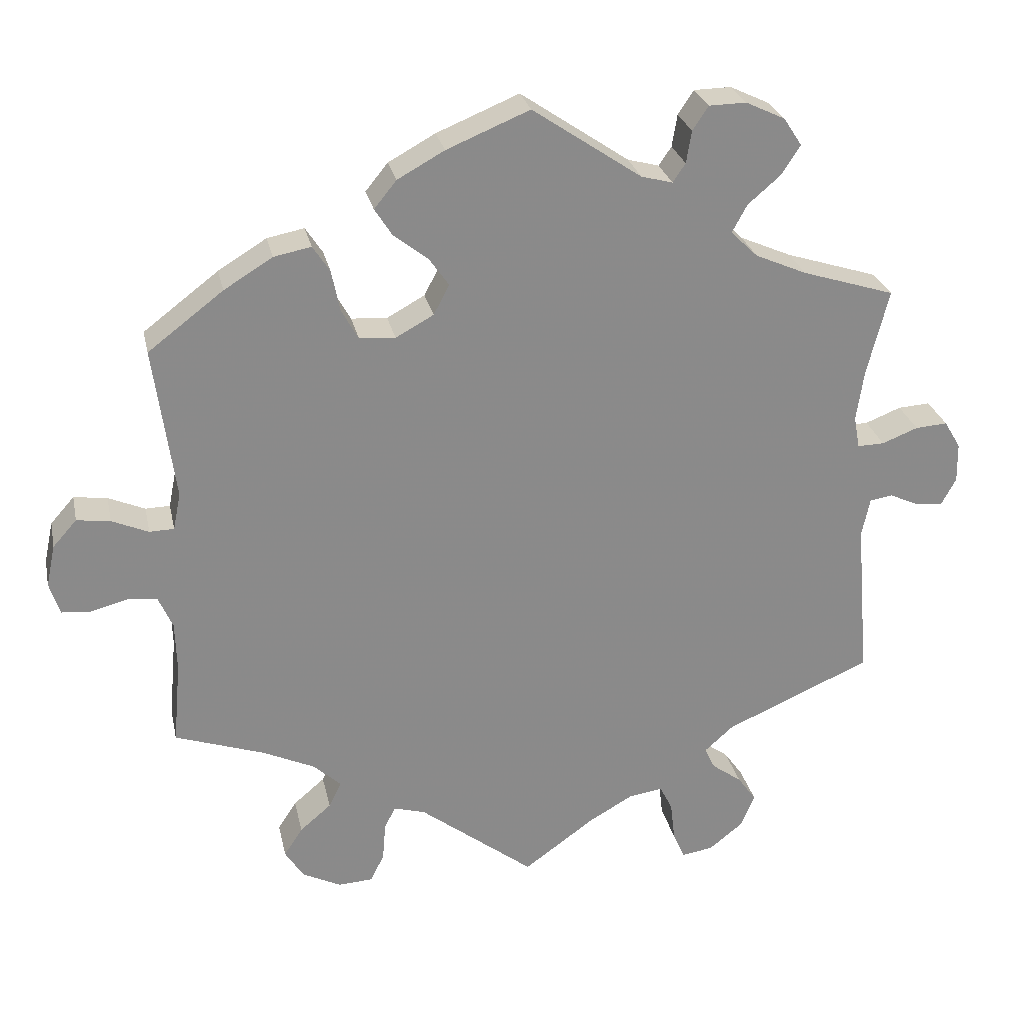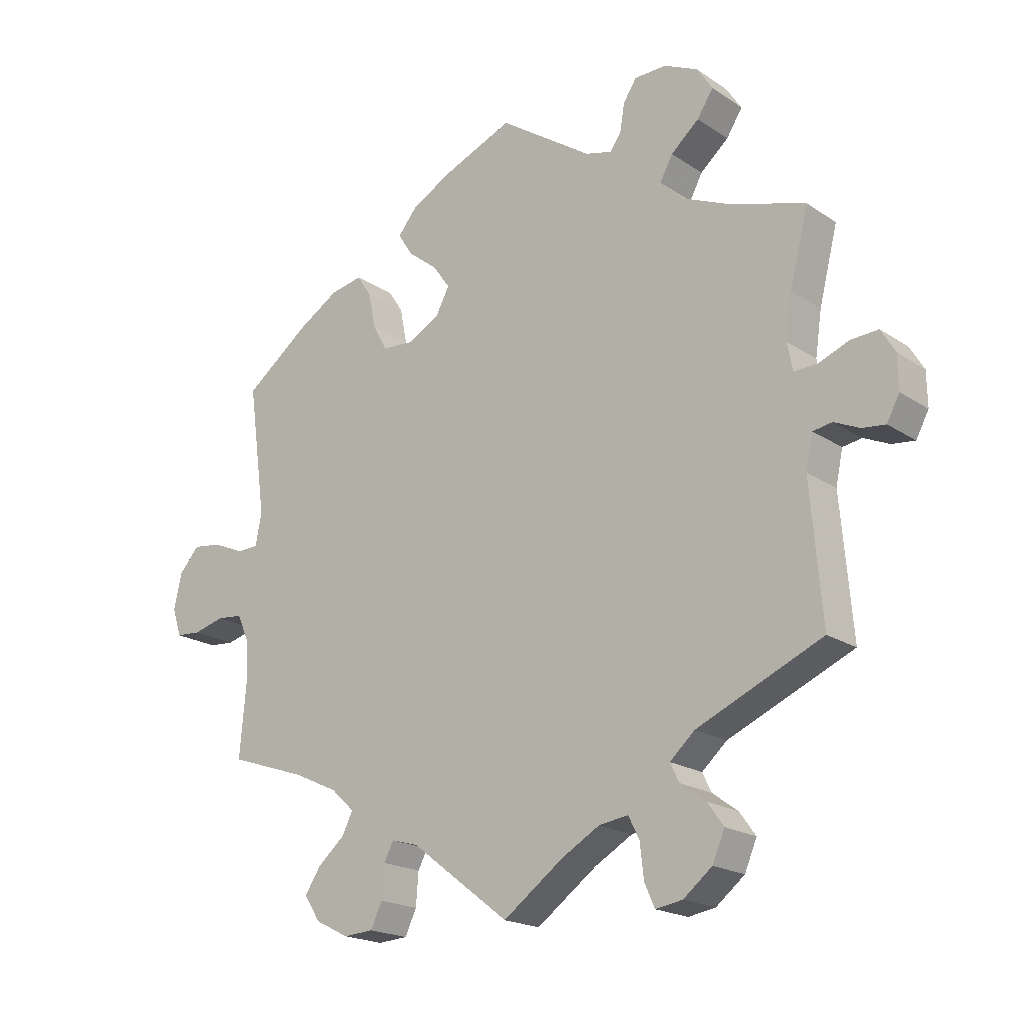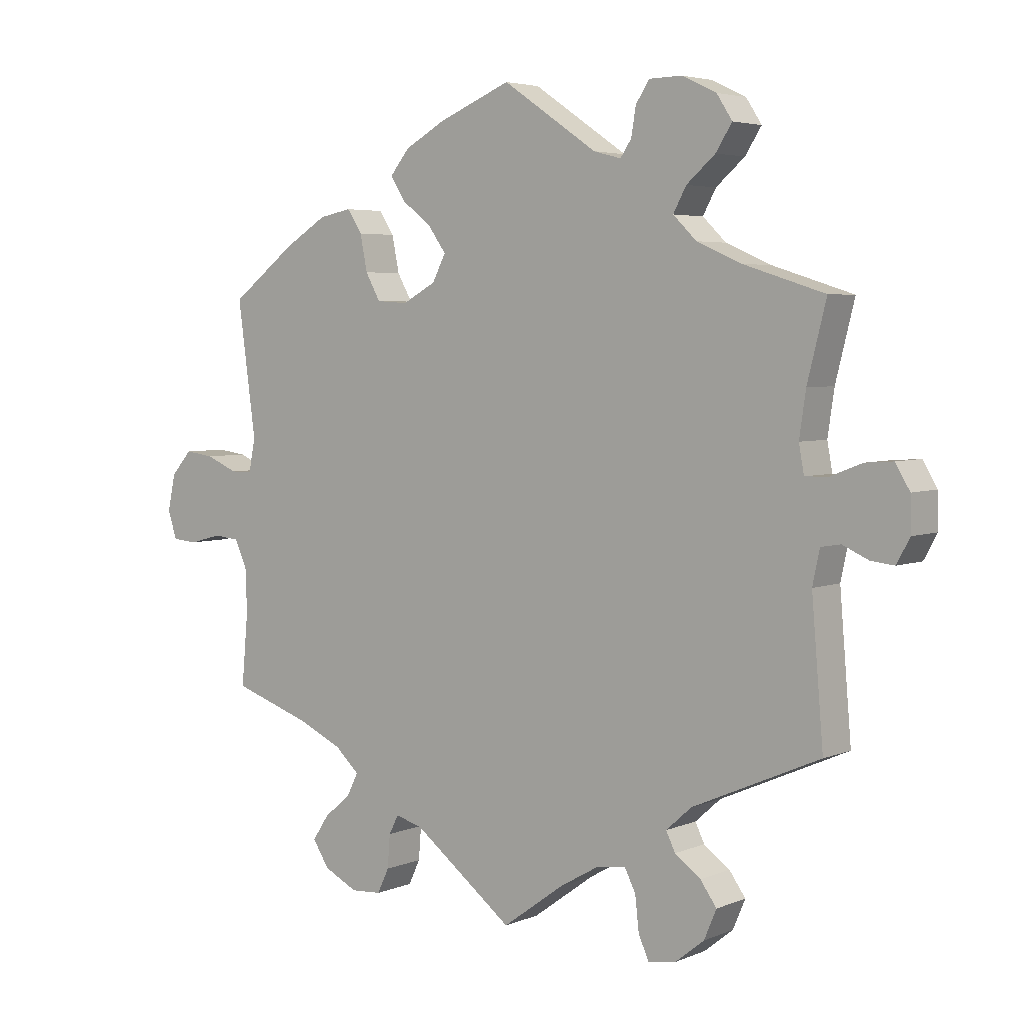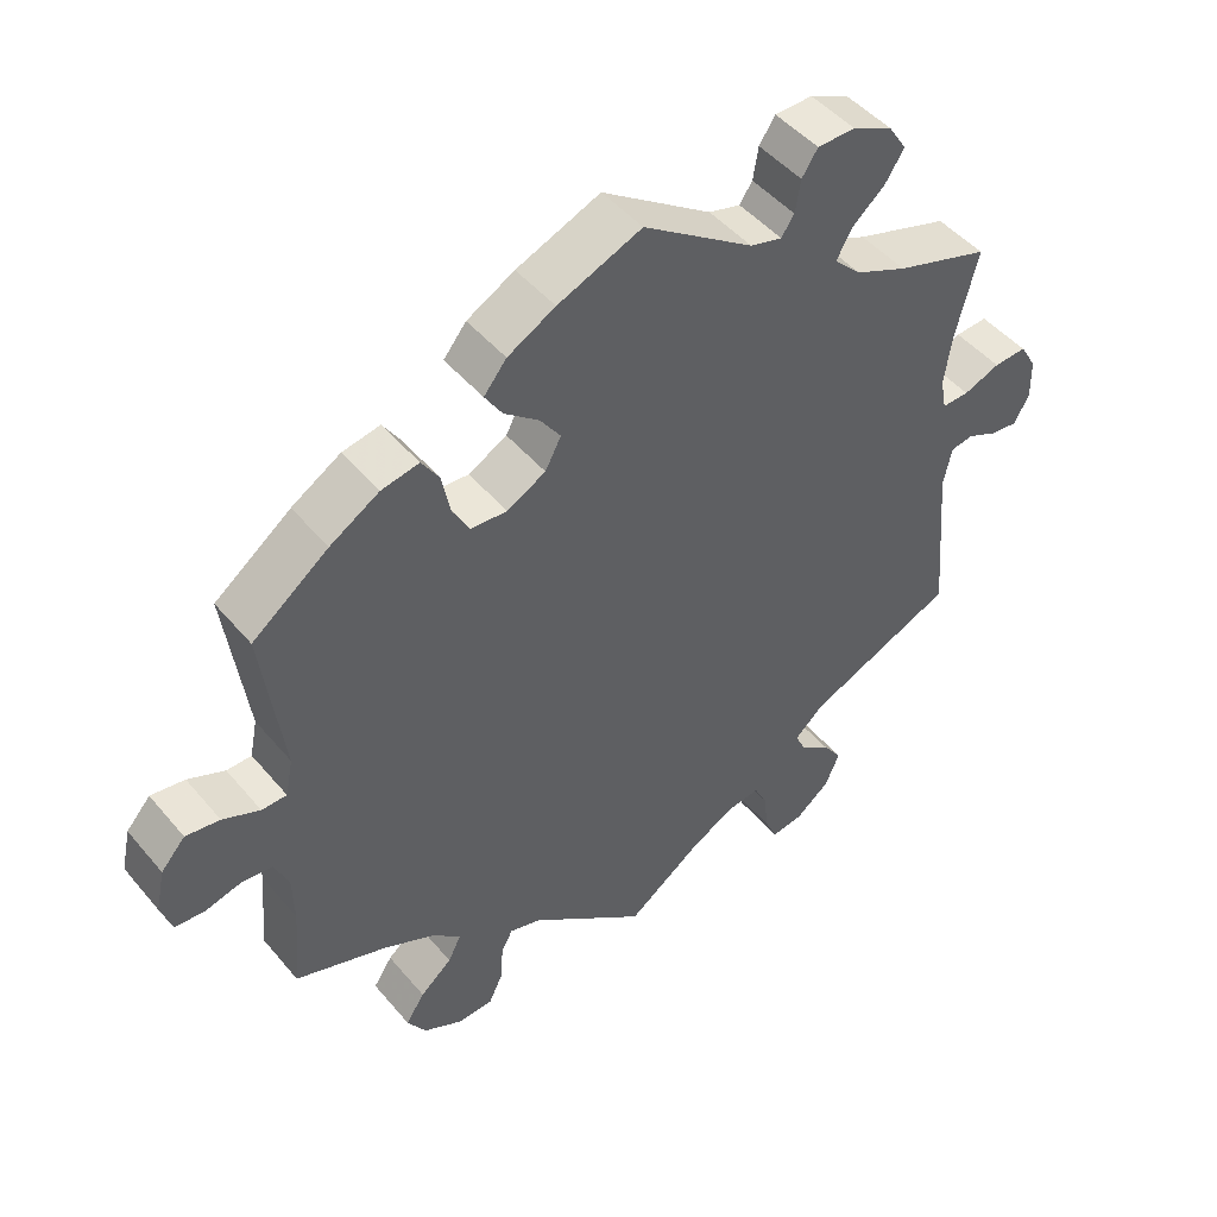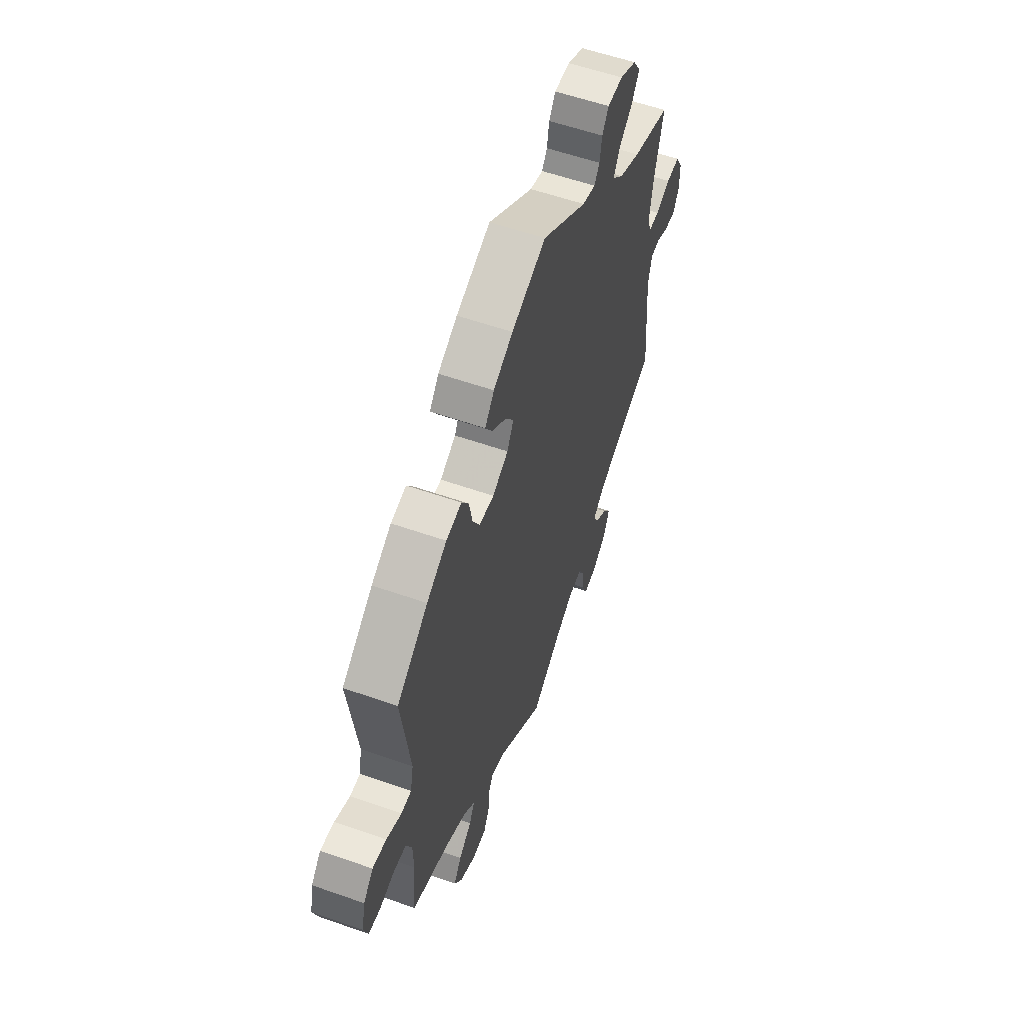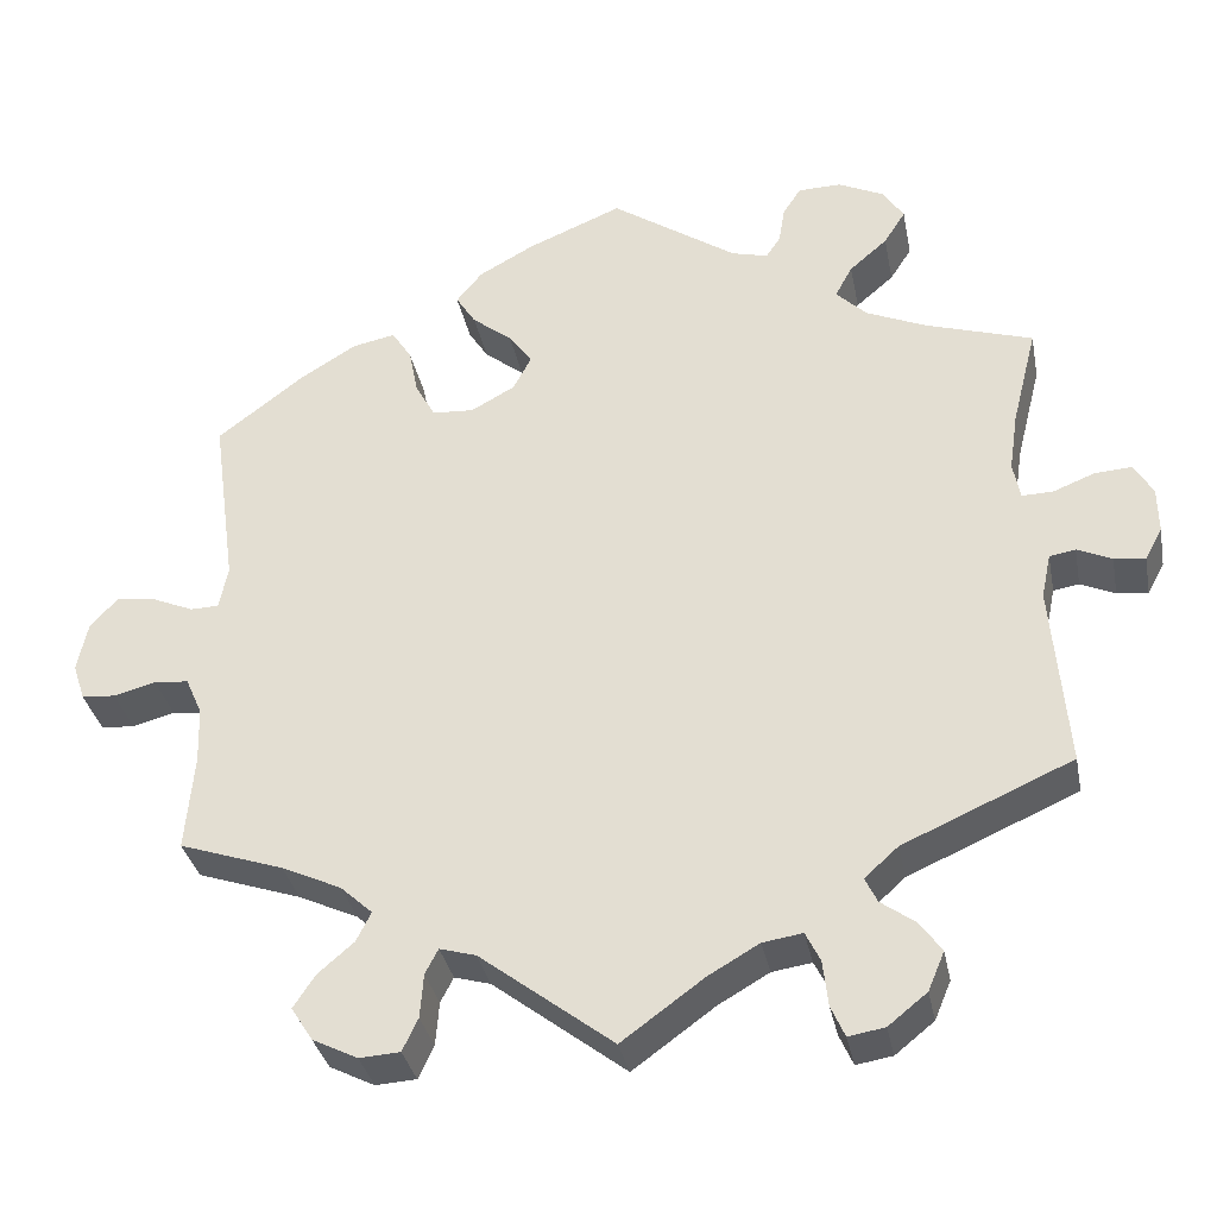
<metadata>
{"format":"obj","ext":"obj","renderer":"f3d","projection":"perspective","resolution":1024,"background":"white","views":[{"elev":26.7,"azim":168.1,"up":"+Z"},{"elev":-19.5,"azim":-140.8,"up":"+Z"},{"elev":4.4,"azim":-142.4,"up":"+Z"},{"elev":47.1,"azim":142.3,"up":"+Z"},{"elev":56.8,"azim":110.2,"up":"+Z"},{"elev":-33.8,"azim":-169.0,"up":"+Z"}]}
</metadata>
<code>
v 0.379 0.07 -0.33
v 0.31 0.07 -0.362
v 0.273 0.07 -0.396
v 0.29 0.07 -0.43
v 0.332 0.07 -0.466
v 0.357 0.07 -0.504
v 0.332 0.07 -0.543
v 0.28 0.07 -0.569
v 0.233 0.07 -0.566
v 0.215 0.07 -0.528
v 0.211 0.07 -0.477
v 0.196 0.07 -0.448
v 0.154 0.07 -0.46
v 0 0.07 -0.578
v -0.095 0.07 -0.509
v -0.154 0.07 -0.475
v -0.2 0.07 -0.468
v -0.217 0.07 -0.502
v -0.223 0.07 -0.555
v -0.239 0.07 -0.591
v -0.281 0.07 -0.584
v -0.326 0.07 -0.548
v -0.345 0.07 -0.503
v -0.32 0.07 -0.468
v -0.28 0.07 -0.439
v -0.266 0.07 -0.41
v -0.305 0.07 -0.375
v -0.501 0.07 -0.289
v -0.483 0.07 -0.076
v -0.494 0.07 -0.024
v -0.524 0.07 -0.019
v -0.564 0.07 -0.037
v -0.6 0.07 -0.041
v -0.62 0.07 -0.004
v -0.619 0.07 0.049
v -0.597 0.07 0.086
v -0.554 0.07 0.083
v -0.506 0.07 0.064
v -0.47 0.07 0.063
v -0.462 0.07 0.106
v -0.472 0.07 0.174
v -0.501 0.07 0.289
v -0.377 0.07 0.328
v -0.308 0.07 0.358
v -0.272 0.07 0.393
v -0.292 0.07 0.43
v -0.336 0.07 0.468
v -0.361 0.07 0.507
v -0.337 0.07 0.544
v -0.284 0.07 0.569
v -0.234 0.07 0.568
v -0.213 0.07 0.536
v -0.206 0.07 0.493
v -0.189 0.07 0.468
v -0.147 0.07 0.479
v -0.001 0.07 0.578
v 0.11 0.07 0.532
v 0.173 0.07 0.497
v 0.203 0.07 0.46
v 0.18 0.07 0.424
v 0.134 0.07 0.388
v 0.107 0.07 0.35
v 0.128 0.07 0.31
v 0.179 0.07 0.282
v 0.227 0.07 0.285
v 0.25 0.07 0.326
v 0.261 0.07 0.381
v 0.284 0.07 0.416
v 0.334 0.07 0.406
v 0.399 0.07 0.366
v 0.5 0.07 0.289
v 0.472 0.07 0.084
v 0.482 0.07 0.034
v 0.515 0.07 0.033
v 0.564 0.07 0.054
v 0.609 0.07 0.06
v 0.641 0.07 0.024
v 0.653 0.07 -0.032
v 0.639 0.07 -0.075
v 0.6 0.07 -0.078
v 0.551 0.07 -0.065
v 0.511 0.07 -0.069
v 0.492 0.07 -0.112
v 0.49 0.07 -0.178
v 0.5 0.07 -0.289
v 0.379 0 -0.33
v 0.31 0 -0.362
v 0.273 0 -0.396
v 0.29 0 -0.43
v 0.332 0 -0.466
v 0.357 0 -0.504
v 0.332 0 -0.543
v 0.28 0 -0.569
v 0.233 0 -0.566
v 0.215 0 -0.528
v 0.211 0 -0.477
v 0.196 0 -0.448
v 0.154 0 -0.46
v 0 0 -0.578
v -0.095 0 -0.509
v -0.154 0 -0.475
v -0.2 0 -0.468
v -0.217 0 -0.502
v -0.223 0 -0.555
v -0.239 0 -0.591
v -0.281 0 -0.584
v -0.326 0 -0.548
v -0.345 0 -0.503
v -0.32 0 -0.468
v -0.28 0 -0.439
v -0.266 0 -0.41
v -0.305 0 -0.375
v -0.501 0 -0.289
v -0.483 0 -0.076
v -0.494 0 -0.024
v -0.524 0 -0.019
v -0.564 0 -0.037
v -0.6 0 -0.041
v -0.62 0 -0.004
v -0.619 0 0.049
v -0.597 0 0.086
v -0.554 0 0.083
v -0.506 0 0.064
v -0.47 0 0.063
v -0.462 0 0.106
v -0.472 0 0.174
v -0.501 0 0.289
v -0.377 0 0.328
v -0.308 0 0.358
v -0.272 0 0.393
v -0.292 0 0.43
v -0.336 0 0.468
v -0.361 0 0.507
v -0.337 0 0.544
v -0.284 0 0.569
v -0.234 0 0.568
v -0.213 0 0.536
v -0.206 0 0.493
v -0.189 0 0.468
v -0.147 0 0.479
v -0.001 0 0.578
v 0.11 0 0.532
v 0.173 0 0.497
v 0.203 0 0.46
v 0.18 0 0.424
v 0.134 0 0.388
v 0.107 0 0.35
v 0.128 0 0.31
v 0.179 0 0.282
v 0.227 0 0.285
v 0.25 0 0.326
v 0.261 0 0.381
v 0.284 0 0.416
v 0.334 0 0.406
v 0.399 0 0.366
v 0.5 0 0.289
v 0.472 0 0.084
v 0.482 0 0.034
v 0.515 0 0.033
v 0.564 0 0.054
v 0.609 0 0.06
v 0.641 0 0.024
v 0.653 0 -0.032
v 0.639 0 -0.075
v 0.6 0 -0.078
v 0.551 0 -0.065
v 0.511 0 -0.069
v 0.492 0 -0.112
v 0.49 0 -0.178
v 0.5 0 -0.289
f 84 85 1
f 83 84 1 2
f 82 83 2 3
f 78 79 80 81
f 78 81 82
f 77 78 82
f 74 75 76 77
f 73 74 77 82
f 69 70 71 72
f 69 72 73
f 66 67 68 69
f 65 66 69 73
f 64 65 73 82
f 58 59 60 61
f 58 61 62
f 55 56 57 58
f 54 55 58 62
f 50 51 52 53
f 50 53 54
f 49 50 54
f 46 47 48 49
f 45 46 49 54
f 44 45 54 62
f 41 42 43
f 40 41 43 44
f 39 40 44 62
f 35 36 37 38
f 35 38 39
f 34 35 39
f 31 32 33 34
f 31 34 39
f 30 31 39 62
f 27 28 29
f 26 27 29 30
f 22 23 24 25
f 22 25 26
f 21 22 26
f 18 19 20 21
f 17 18 21 26
f 16 17 26 30
f 13 14 15
f 12 13 15 16
f 8 9 10 11
f 8 11 12
f 7 8 12
f 4 5 6 7
f 3 4 7 12
f 63 64 82 3
f 16 30 62 63
f 3 12 16 63
f 86 170 169
f 87 86 169 168
f 88 87 168 167
f 166 165 164 163
f 167 166 163
f 167 163 162
f 162 161 160 159
f 167 162 159 158
f 157 156 155 154
f 158 157 154
f 154 153 152 151
f 158 154 151 150
f 167 158 150 149
f 146 145 144 143
f 147 146 143
f 143 142 141 140
f 147 143 140 139
f 138 137 136 135
f 139 138 135
f 139 135 134
f 134 133 132 131
f 139 134 131 130
f 147 139 130 129
f 128 127 126
f 129 128 126 125
f 147 129 125 124
f 123 122 121 120
f 124 123 120
f 124 120 119
f 119 118 117 116
f 124 119 116
f 147 124 116 115
f 114 113 112
f 115 114 112 111
f 110 109 108 107
f 111 110 107
f 111 107 106
f 106 105 104 103
f 111 106 103 102
f 115 111 102 101
f 100 99 98
f 101 100 98 97
f 96 95 94 93
f 97 96 93
f 97 93 92
f 92 91 90 89
f 97 92 89 88
f 88 167 149 148
f 148 147 115 101
f 148 101 97 88
f 1 86 87 2
f 2 87 88 3
f 3 88 89 4
f 4 89 90 5
f 5 90 91 6
f 6 91 92 7
f 7 92 93 8
f 8 93 94 9
f 9 94 95 10
f 10 95 96 11
f 11 96 97 12
f 12 97 98 13
f 13 98 99 14
f 14 99 100 15
f 15 100 101 16
f 16 101 102 17
f 17 102 103 18
f 18 103 104 19
f 19 104 105 20
f 20 105 106 21
f 21 106 107 22
f 22 107 108 23
f 23 108 109 24
f 24 109 110 25
f 25 110 111 26
f 26 111 112 27
f 27 112 113 28
f 28 113 114 29
f 29 114 115 30
f 30 115 116 31
f 31 116 117 32
f 32 117 118 33
f 33 118 119 34
f 34 119 120 35
f 35 120 121 36
f 36 121 122 37
f 37 122 123 38
f 38 123 124 39
f 39 124 125 40
f 40 125 126 41
f 41 126 127 42
f 42 127 128 43
f 43 128 129 44
f 44 129 130 45
f 45 130 131 46
f 46 131 132 47
f 47 132 133 48
f 48 133 134 49
f 49 134 135 50
f 50 135 136 51
f 51 136 137 52
f 52 137 138 53
f 53 138 139 54
f 54 139 140 55
f 55 140 141 56
f 56 141 142 57
f 57 142 143 58
f 58 143 144 59
f 59 144 145 60
f 60 145 146 61
f 61 146 147 62
f 62 147 148 63
f 63 148 149 64
f 64 149 150 65
f 65 150 151 66
f 66 151 152 67
f 67 152 153 68
f 68 153 154 69
f 69 154 155 70
f 70 155 156 71
f 71 156 157 72
f 72 157 158 73
f 73 158 159 74
f 74 159 160 75
f 75 160 161 76
f 76 161 162 77
f 77 162 163 78
f 78 163 164 79
f 79 164 165 80
f 80 165 166 81
f 81 166 167 82
f 82 167 168 83
f 83 168 169 84
f 84 169 170 85
f 85 170 86 1

</code>
